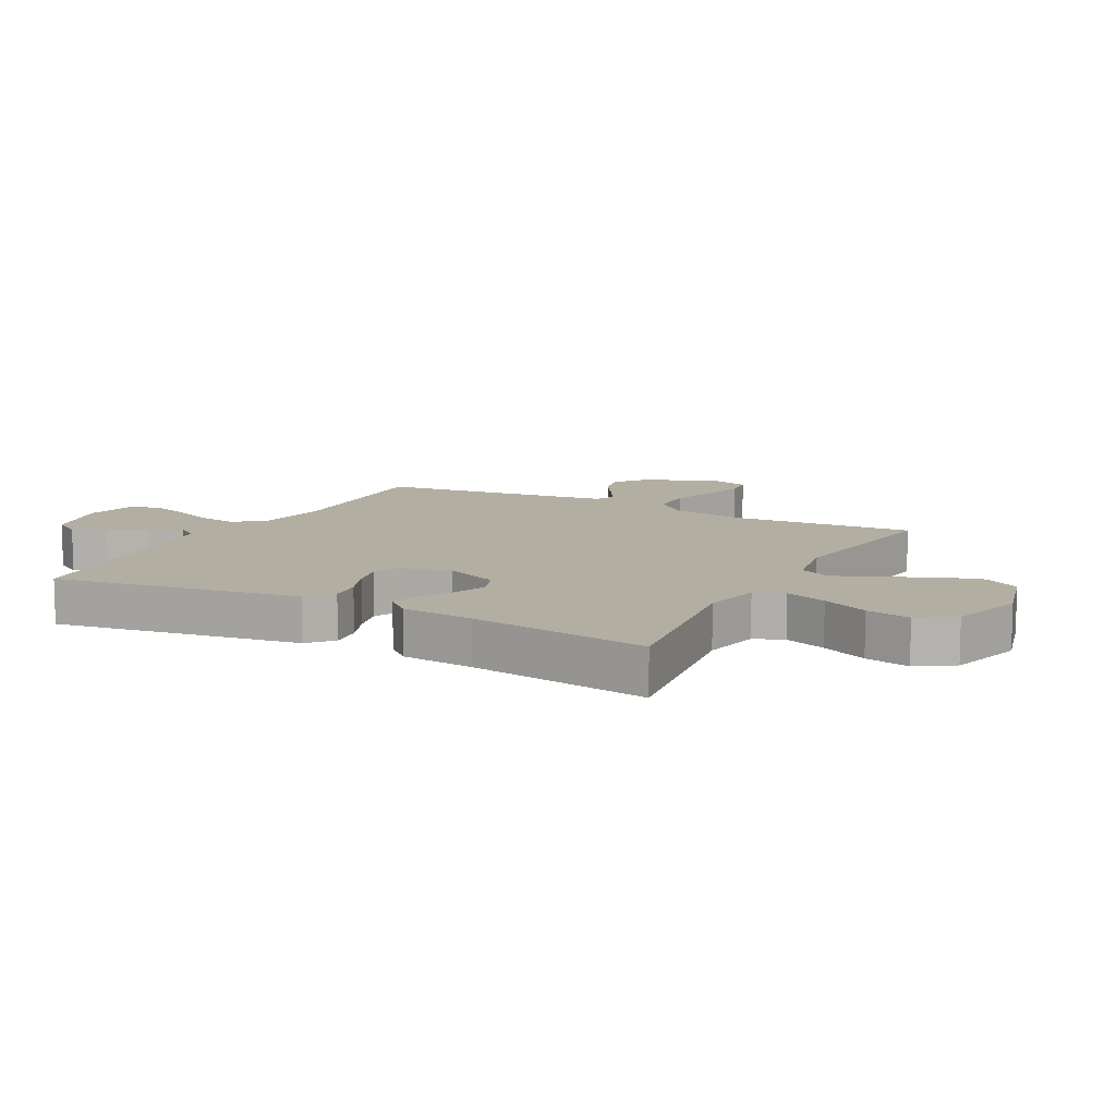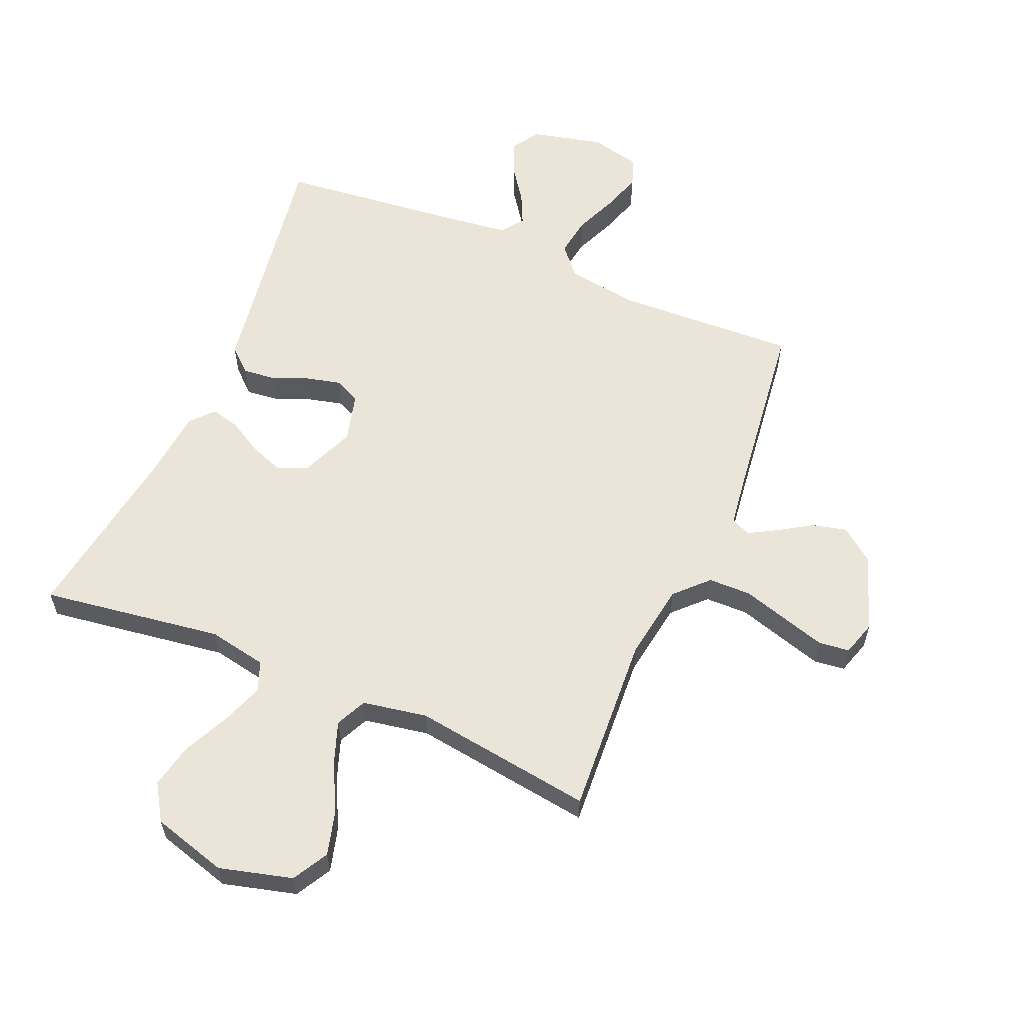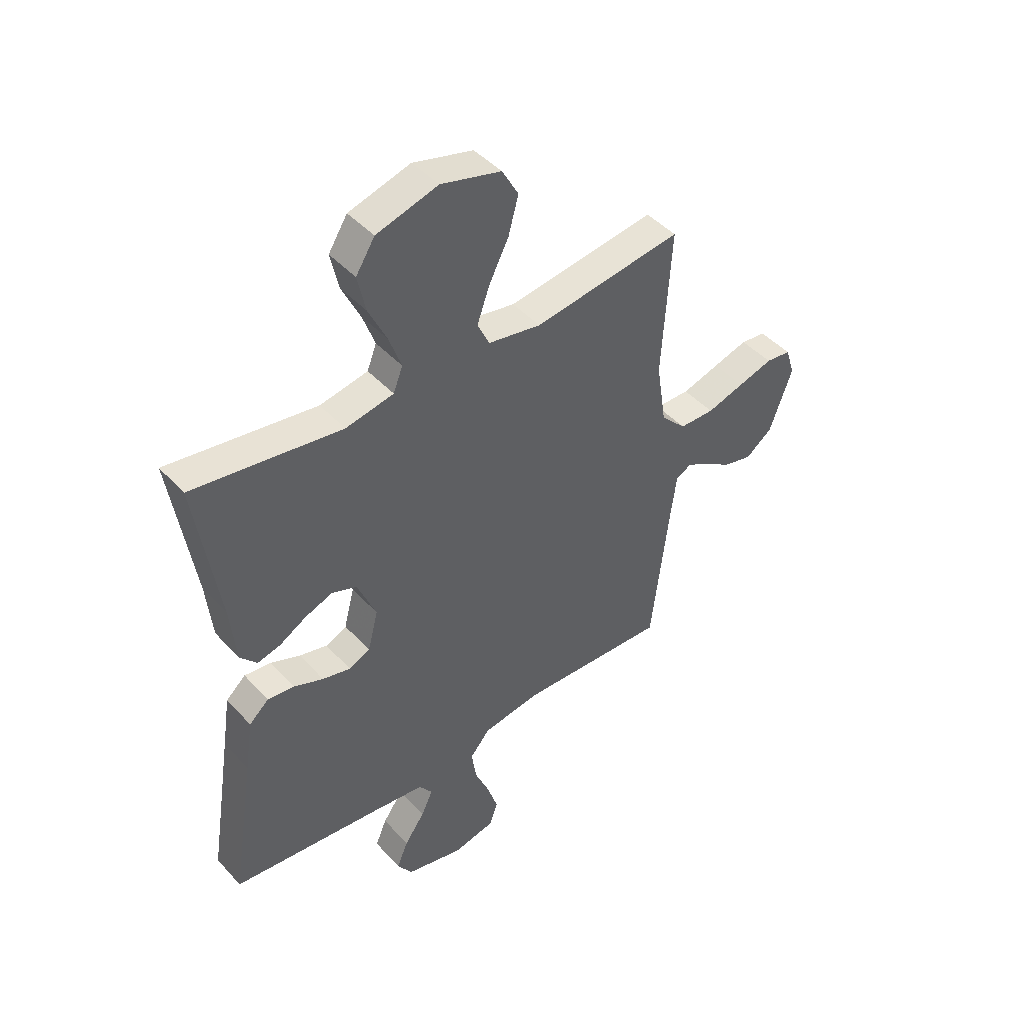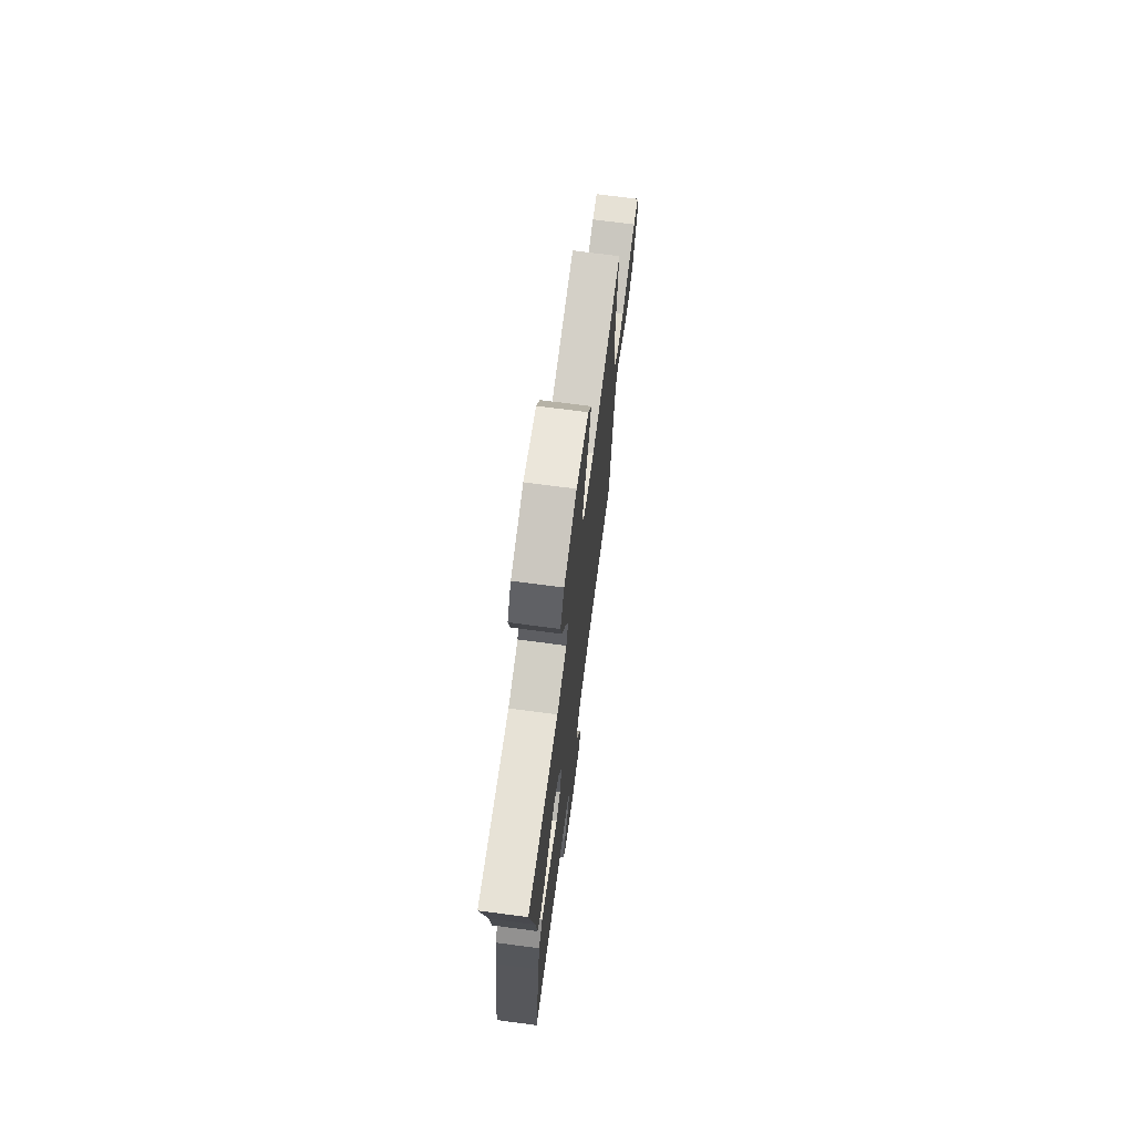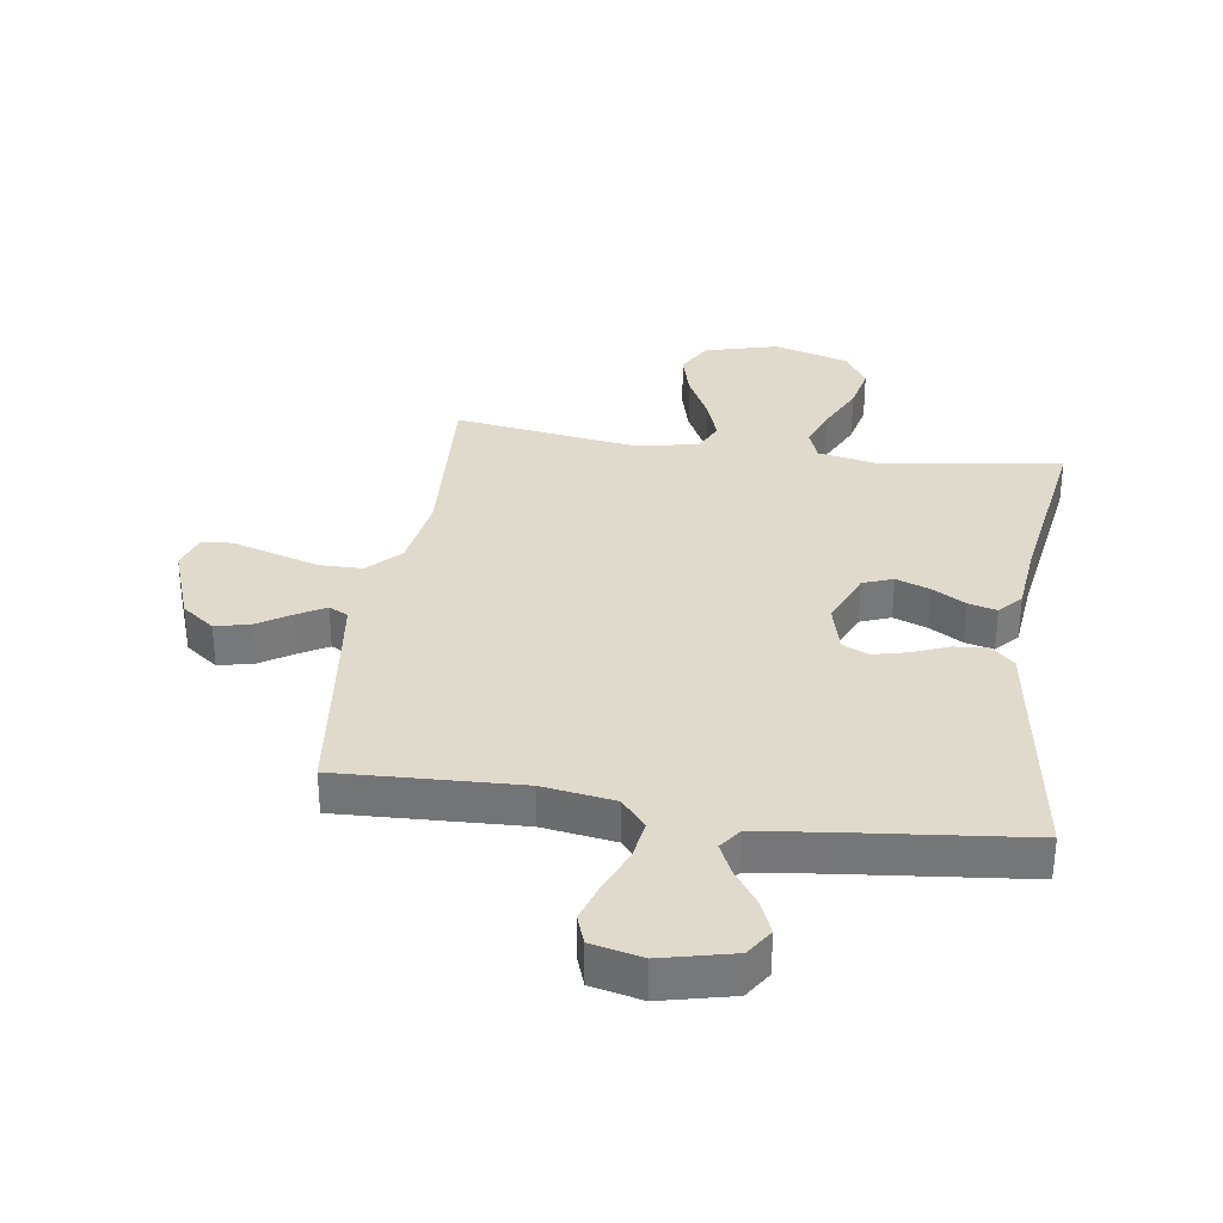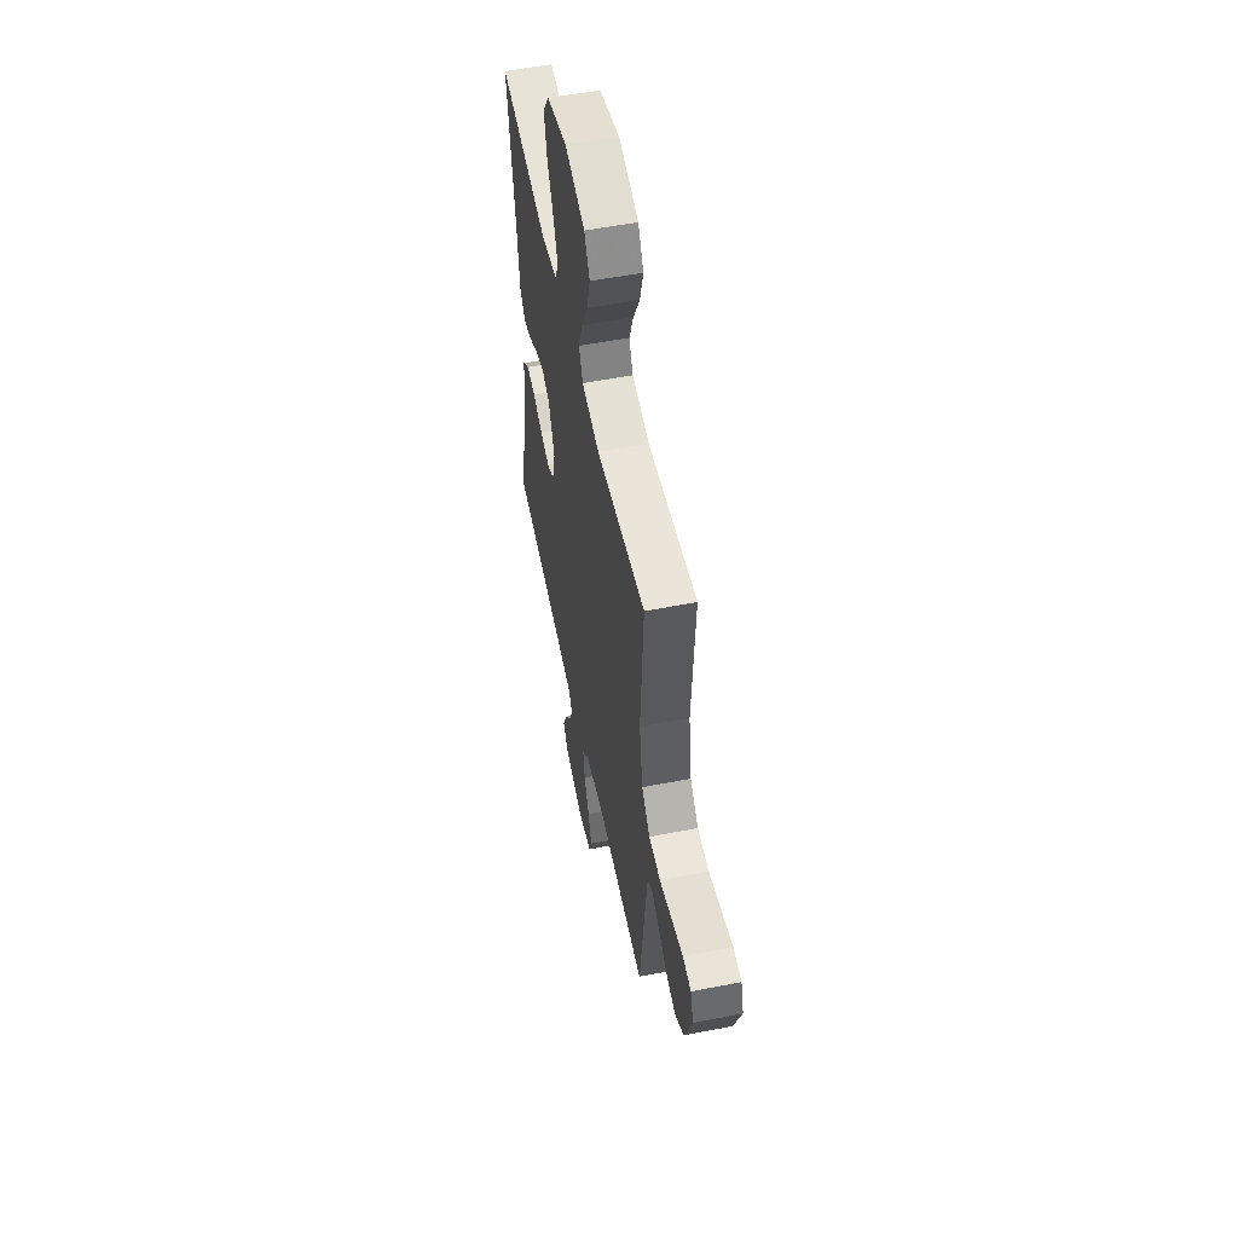
<metadata>
{"format":"obj","ext":"obj","renderer":"f3d","projection":"perspective","resolution":1024,"background":"white","views":[{"elev":10.7,"azim":-62.2,"up":"+Y"},{"elev":59.2,"azim":23.0,"up":"+Y"},{"elev":44.9,"azim":-39.2,"up":"+Z"},{"elev":71.4,"azim":-82.5,"up":"+Z"},{"elev":33.0,"azim":-171.6,"up":"+Y"},{"elev":55.0,"azim":78.4,"up":"+Z"}]}
</metadata>
<code>
v -0.5 0.07 -0.5
v -0.453 0.07 -0.2
v -0.437 0.07 -0.094
v -0.397 0.07 -0.058
v -0.343 0.07 -0.064
v -0.283 0.07 -0.088
v -0.226 0.07 -0.102
v -0.183 0.07 -0.082
v -0.162 0.07 0
v -0.2 0.07 0.09
v -0.25 0.07 0.109
v -0.306 0.07 0.088
v -0.361 0.07 0.056
v -0.408 0.07 0.044
v -0.442 0.07 0.082
v -0.454 0.07 0.2
v -0.5 0.07 0.5
v -0.2 0.07 0.457
v -0.103 0.07 0.476
v -0.084 0.07 0.525
v -0.109 0.07 0.594
v -0.146 0.07 0.671
v -0.162 0.07 0.745
v -0.124 0.07 0.805
v 0 0.07 0.841
v 0.121 0.07 0.809
v 0.154 0.07 0.75
v 0.134 0.07 0.676
v 0.094 0.07 0.597
v 0.069 0.07 0.527
v 0.093 0.07 0.476
v 0.2 0.07 0.457
v 0.5 0.07 0.5
v 0.482 0.07 0.2
v 0.502 0.07 0.073
v 0.553 0.07 0.021
v 0.624 0.07 0.02
v 0.7 0.07 0.043
v 0.77 0.07 0.064
v 0.821 0.07 0.058
v 0.839 0.07 0
v 0.793 0.07 -0.128
v 0.739 0.07 -0.169
v 0.681 0.07 -0.155
v 0.626 0.07 -0.12
v 0.58 0.07 -0.094
v 0.548 0.07 -0.11
v 0.536 0.07 -0.2
v 0.5 0.07 -0.5
v 0.2 0.07 -0.487
v 0.081 0.07 -0.505
v 0.04 0.07 -0.553
v 0.05 0.07 -0.618
v 0.08 0.07 -0.689
v 0.101 0.07 -0.754
v 0.084 0.07 -0.802
v 0 0.07 -0.821
v -0.118 0.07 -0.793
v -0.148 0.07 -0.747
v -0.125 0.07 -0.692
v -0.084 0.07 -0.634
v -0.06 0.07 -0.583
v -0.087 0.07 -0.546
v -0.2 0.07 -0.532
v -0.5 0 -0.5
v -0.453 0 -0.2
v -0.437 0 -0.094
v -0.397 0 -0.058
v -0.343 0 -0.064
v -0.283 0 -0.088
v -0.226 0 -0.102
v -0.183 0 -0.082
v -0.162 0 0
v -0.2 0 0.09
v -0.25 0 0.109
v -0.306 0 0.088
v -0.361 0 0.056
v -0.408 0 0.044
v -0.442 0 0.082
v -0.454 0 0.2
v -0.5 0 0.5
v -0.2 0 0.457
v -0.103 0 0.476
v -0.084 0 0.525
v -0.109 0 0.594
v -0.146 0 0.671
v -0.162 0 0.745
v -0.124 0 0.805
v 0 0 0.841
v 0.121 0 0.809
v 0.154 0 0.75
v 0.134 0 0.676
v 0.094 0 0.597
v 0.069 0 0.527
v 0.093 0 0.476
v 0.2 0 0.457
v 0.5 0 0.5
v 0.482 0 0.2
v 0.502 0 0.073
v 0.553 0 0.021
v 0.624 0 0.02
v 0.7 0 0.043
v 0.77 0 0.064
v 0.821 0 0.058
v 0.839 0 0
v 0.793 0 -0.128
v 0.739 0 -0.169
v 0.681 0 -0.155
v 0.626 0 -0.12
v 0.58 0 -0.094
v 0.548 0 -0.11
v 0.536 0 -0.2
v 0.5 0 -0.5
v 0.2 0 -0.487
v 0.081 0 -0.505
v 0.04 0 -0.553
v 0.05 0 -0.618
v 0.08 0 -0.689
v 0.101 0 -0.754
v 0.084 0 -0.802
v 0 0 -0.821
v -0.118 0 -0.793
v -0.148 0 -0.747
v -0.125 0 -0.692
v -0.084 0 -0.634
v -0.06 0 -0.583
v -0.087 0 -0.546
v -0.2 0 -0.532
f 58 59 60 61
f 58 61 62
f 57 58 62
f 56 57 62
f 53 54 55 56
f 53 56 62
f 52 53 62 63
f 48 49 50
f 47 48 50 51
f 42 43 44 45
f 42 45 46
f 41 42 46
f 40 41 46
f 37 38 39 40
f 37 40 46 47
f 32 33 34
f 31 32 34 35
f 26 27 28 29
f 26 29 30
f 25 26 30
f 24 25 30
f 21 22 23 24
f 20 21 24 30
f 19 20 30 31
f 16 17 18
f 12 13 14 15
f 11 12 15 16
f 10 11 16 18
f 3 4 5 6
f 2 3 6 7
f 64 1 2 7
f 51 52 63 64
f 51 64 7 8
f 36 37 47 51
f 36 51 8 9
f 19 31 35 36
f 18 19 36
f 9 10 18 36
f 125 124 123 122
f 126 125 122
f 126 122 121
f 126 121 120
f 120 119 118 117
f 126 120 117
f 127 126 117 116
f 114 113 112
f 115 114 112 111
f 109 108 107 106
f 110 109 106
f 110 106 105
f 110 105 104
f 104 103 102 101
f 111 110 104 101
f 98 97 96
f 99 98 96 95
f 93 92 91 90
f 94 93 90
f 94 90 89
f 94 89 88
f 88 87 86 85
f 94 88 85 84
f 95 94 84 83
f 82 81 80
f 79 78 77 76
f 80 79 76 75
f 82 80 75 74
f 70 69 68 67
f 71 70 67 66
f 71 66 65 128
f 128 127 116 115
f 72 71 128 115
f 115 111 101 100
f 73 72 115 100
f 100 99 95 83
f 100 83 82
f 100 82 74 73
f 1 65 66 2
f 2 66 67 3
f 3 67 68 4
f 4 68 69 5
f 5 69 70 6
f 6 70 71 7
f 7 71 72 8
f 8 72 73 9
f 9 73 74 10
f 10 74 75 11
f 11 75 76 12
f 12 76 77 13
f 13 77 78 14
f 14 78 79 15
f 15 79 80 16
f 16 80 81 17
f 17 81 82 18
f 18 82 83 19
f 19 83 84 20
f 20 84 85 21
f 21 85 86 22
f 22 86 87 23
f 23 87 88 24
f 24 88 89 25
f 25 89 90 26
f 26 90 91 27
f 27 91 92 28
f 28 92 93 29
f 29 93 94 30
f 30 94 95 31
f 31 95 96 32
f 32 96 97 33
f 33 97 98 34
f 34 98 99 35
f 35 99 100 36
f 36 100 101 37
f 37 101 102 38
f 38 102 103 39
f 39 103 104 40
f 40 104 105 41
f 41 105 106 42
f 42 106 107 43
f 43 107 108 44
f 44 108 109 45
f 45 109 110 46
f 46 110 111 47
f 47 111 112 48
f 48 112 113 49
f 49 113 114 50
f 50 114 115 51
f 51 115 116 52
f 52 116 117 53
f 53 117 118 54
f 54 118 119 55
f 55 119 120 56
f 56 120 121 57
f 57 121 122 58
f 58 122 123 59
f 59 123 124 60
f 60 124 125 61
f 61 125 126 62
f 62 126 127 63
f 63 127 128 64
f 64 128 65 1

</code>
